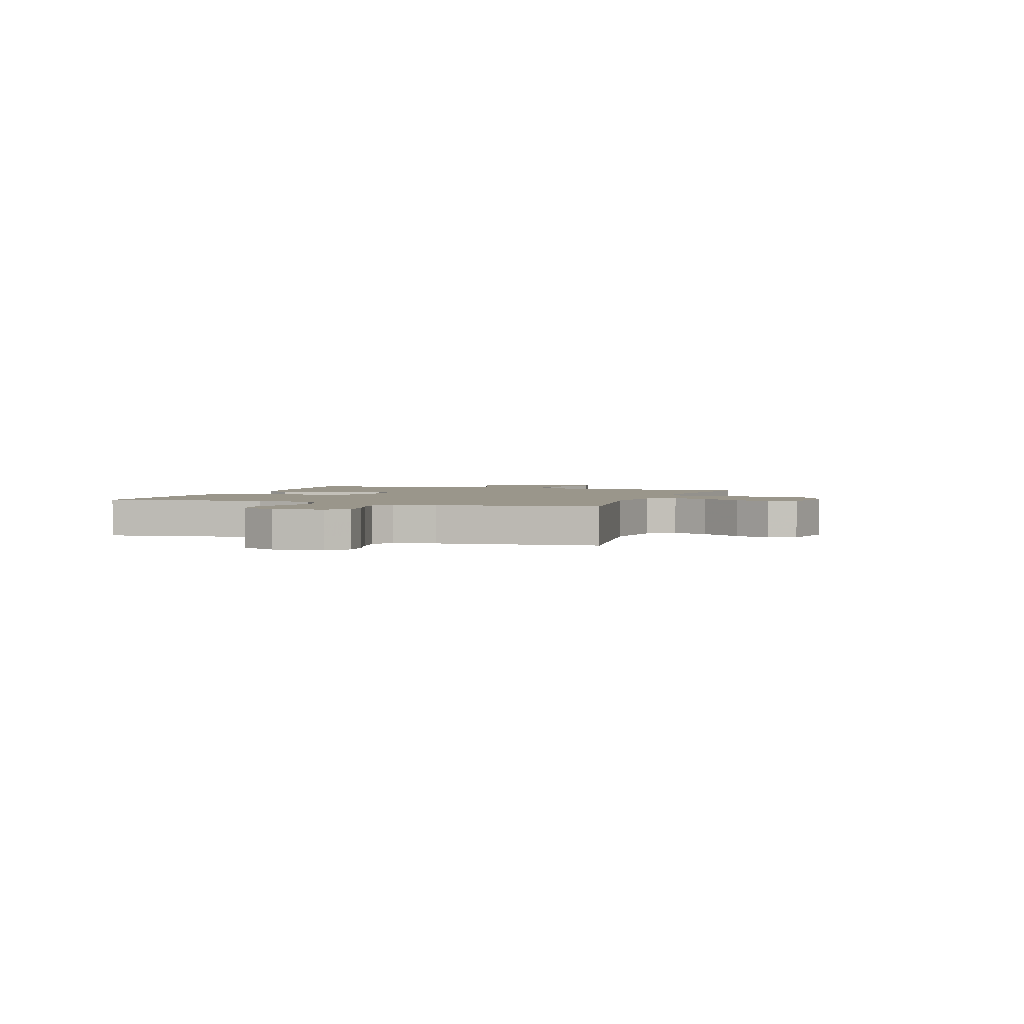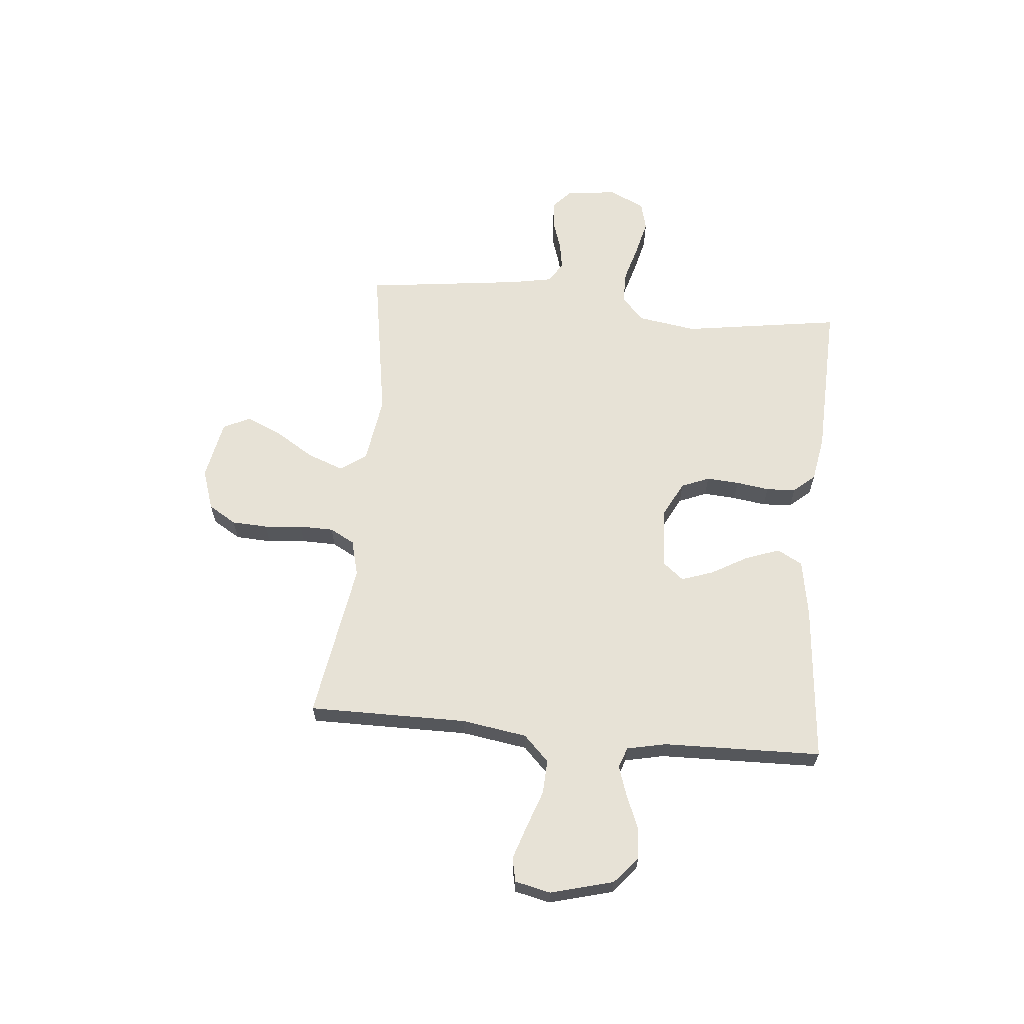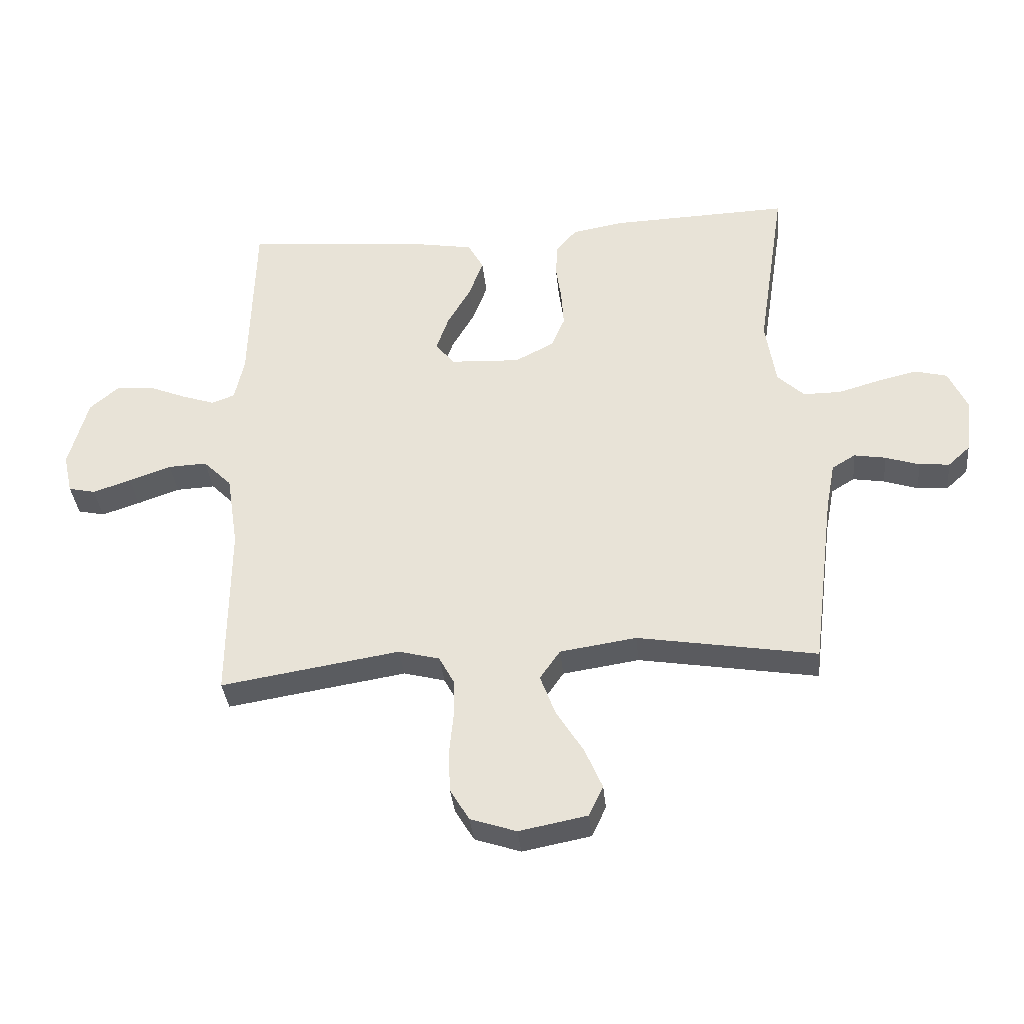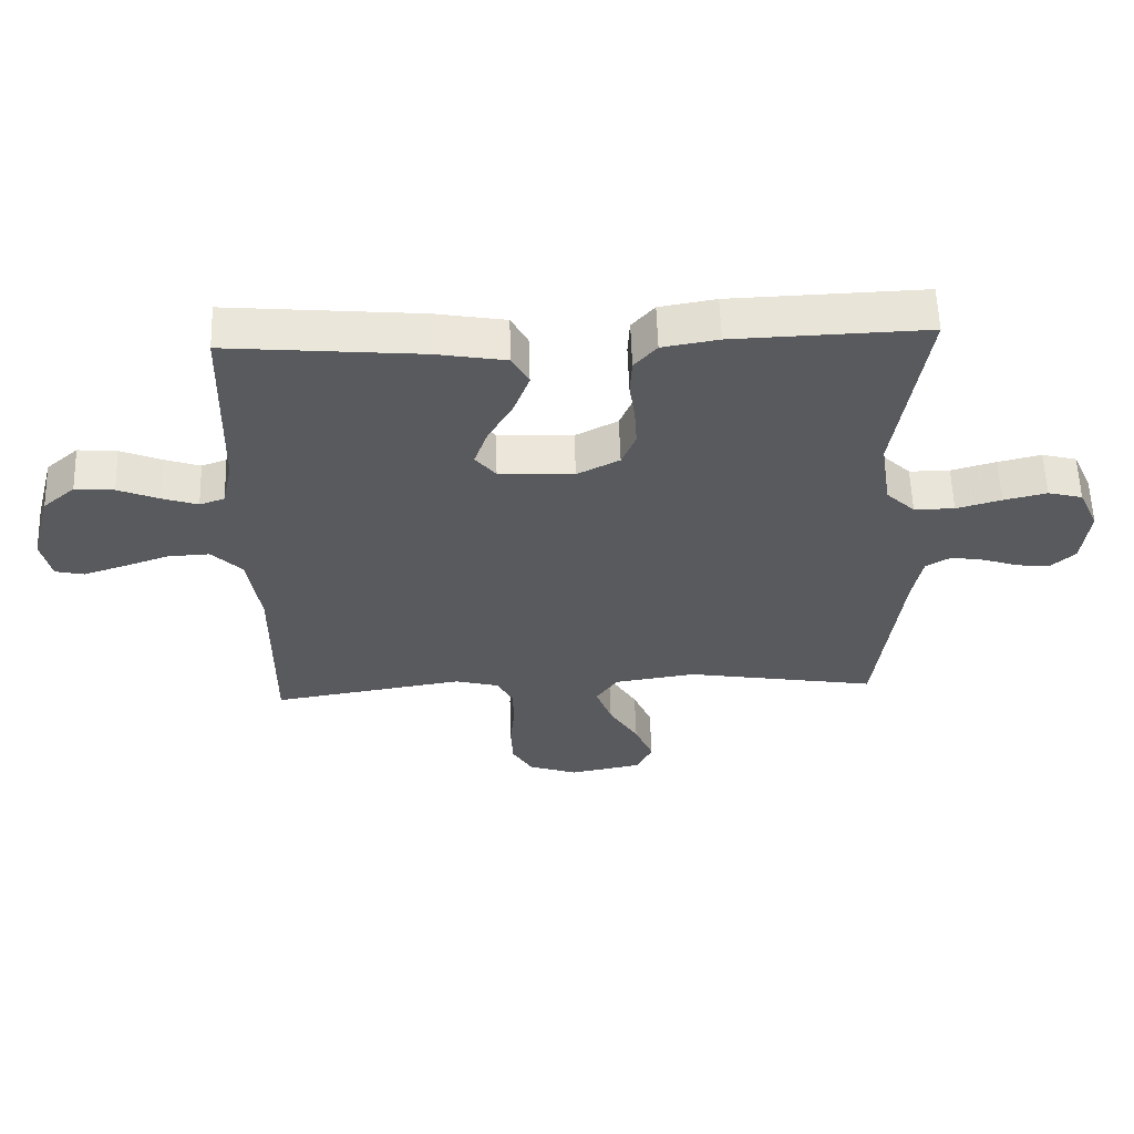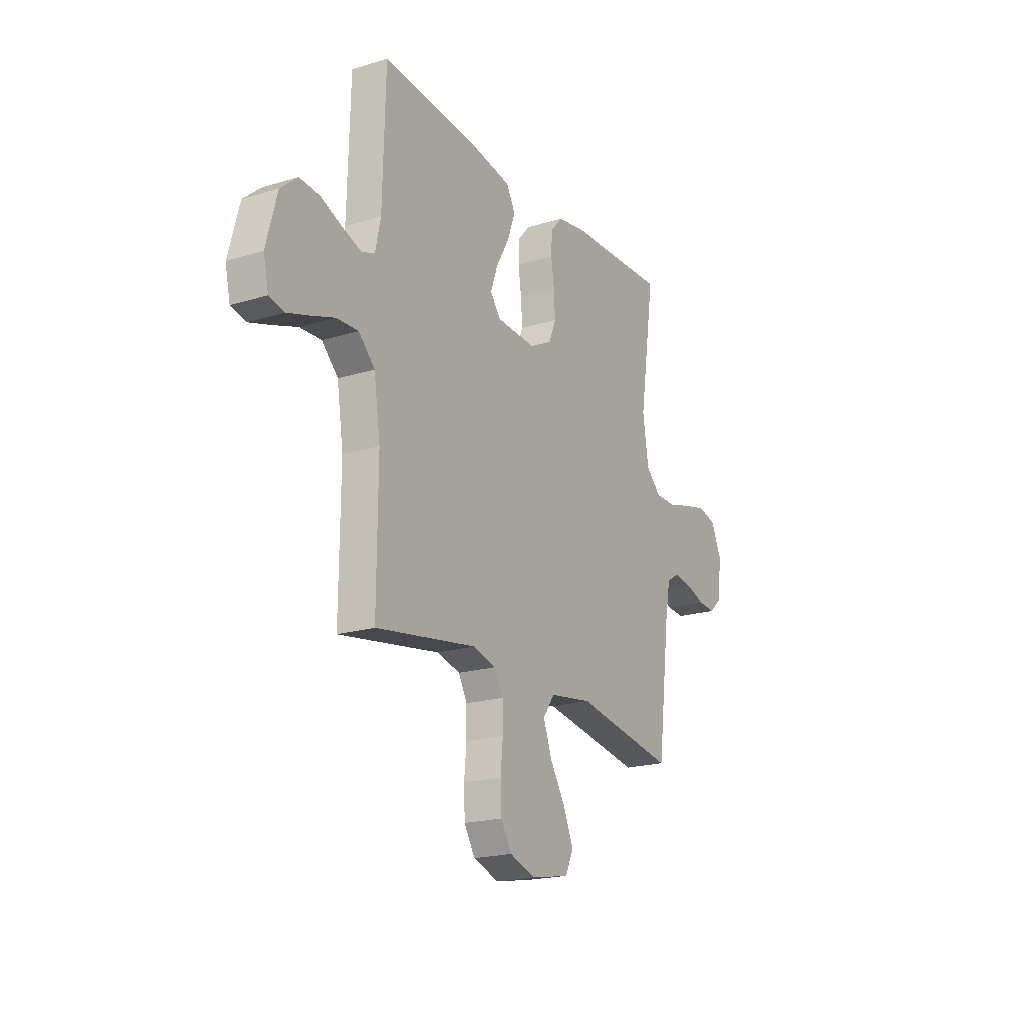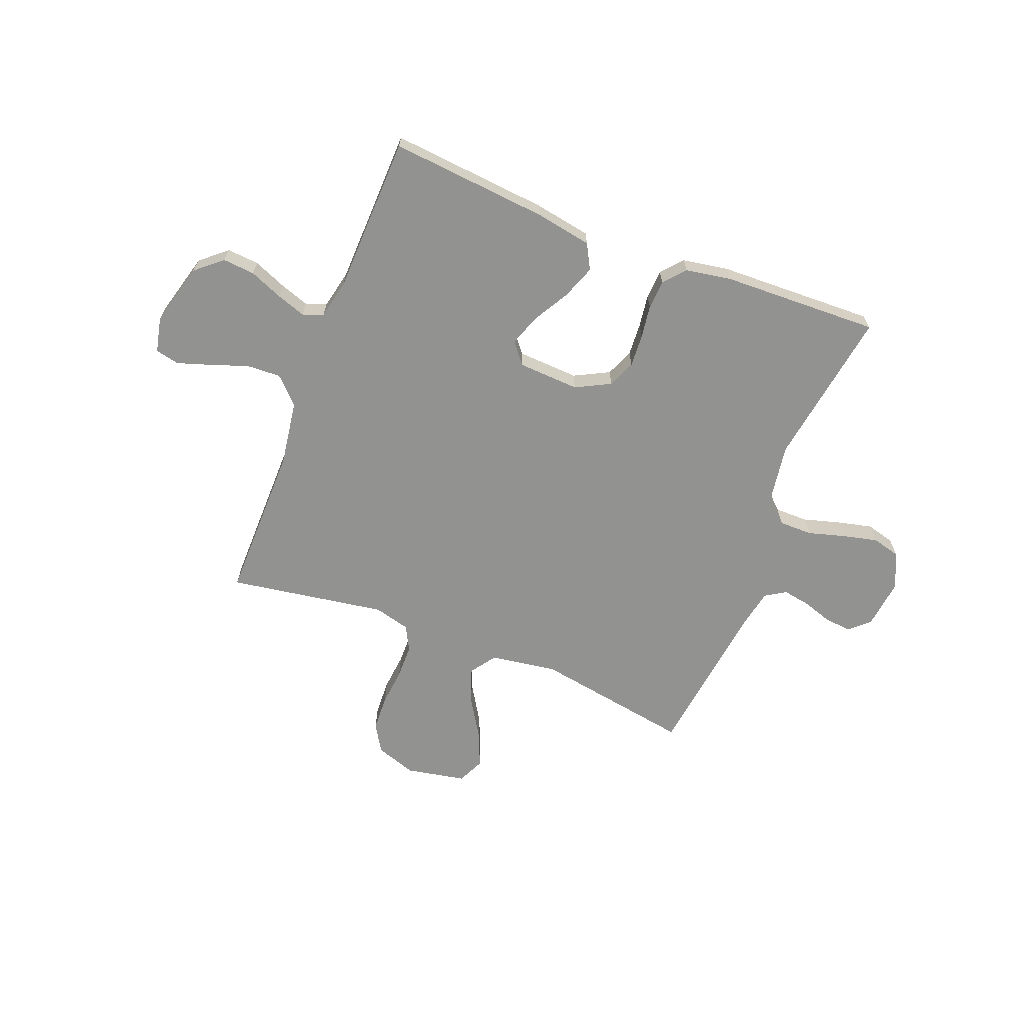
<metadata>
{"format":"obj","ext":"obj","renderer":"f3d","projection":"perspective","resolution":1024,"background":"white","views":[{"elev":2.4,"azim":109.7,"up":"+Y"},{"elev":63.4,"azim":-84.5,"up":"+Y"},{"elev":-35.8,"azim":5.7,"up":"+Z"},{"elev":58.3,"azim":-1.8,"up":"+Z"},{"elev":-20.0,"azim":-60.5,"up":"+Z"},{"elev":-66.2,"azim":-21.4,"up":"+Y"}]}
</metadata>
<code>
v -0.5 0.07 0.5
v -0.2 0.07 0.473
v -0.091 0.07 0.454
v -0.065 0.07 0.406
v -0.089 0.07 0.341
v -0.128 0.07 0.273
v -0.149 0.07 0.213
v -0.117 0.07 0.173
v 0 0.07 0.167
v 0.066 0.07 0.201
v 0.088 0.07 0.254
v 0.084 0.07 0.316
v 0.075 0.07 0.379
v 0.078 0.07 0.435
v 0.113 0.07 0.475
v 0.2 0.07 0.49
v 0.5 0.07 0.5
v 0.454 0.07 0.2
v 0.471 0.07 0.089
v 0.516 0.07 0.046
v 0.579 0.07 0.046
v 0.649 0.07 0.066
v 0.716 0.07 0.082
v 0.77 0.07 0.068
v 0.801 0.07 0
v 0.79 0.07 -0.095
v 0.753 0.07 -0.129
v 0.702 0.07 -0.125
v 0.645 0.07 -0.106
v 0.592 0.07 -0.097
v 0.553 0.07 -0.121
v 0.538 0.07 -0.2
v 0.5 0.07 -0.5
v 0.2 0.07 -0.45
v 0.072 0.07 -0.469
v 0.038 0.07 -0.518
v 0.063 0.07 -0.586
v 0.109 0.07 -0.66
v 0.138 0.07 -0.728
v 0.114 0.07 -0.779
v 0 0.07 -0.801
v -0.077 0.07 -0.775
v -0.109 0.07 -0.722
v -0.112 0.07 -0.654
v -0.105 0.07 -0.582
v -0.106 0.07 -0.517
v -0.131 0.07 -0.47
v -0.2 0.07 -0.452
v -0.5 0.07 -0.5
v -0.498 0.07 -0.2
v -0.517 0.07 -0.076
v -0.565 0.07 -0.028
v -0.63 0.07 -0.031
v -0.701 0.07 -0.056
v -0.765 0.07 -0.077
v -0.81 0.07 -0.067
v -0.825 0.07 0
v -0.793 0.07 0.119
v -0.743 0.07 0.162
v -0.682 0.07 0.157
v -0.619 0.07 0.131
v -0.563 0.07 0.112
v -0.524 0.07 0.126
v -0.508 0.07 0.2
v -0.5 0 0.5
v -0.2 0 0.473
v -0.091 0 0.454
v -0.065 0 0.406
v -0.089 0 0.341
v -0.128 0 0.273
v -0.149 0 0.213
v -0.117 0 0.173
v 0 0 0.167
v 0.066 0 0.201
v 0.088 0 0.254
v 0.084 0 0.316
v 0.075 0 0.379
v 0.078 0 0.435
v 0.113 0 0.475
v 0.2 0 0.49
v 0.5 0 0.5
v 0.454 0 0.2
v 0.471 0 0.089
v 0.516 0 0.046
v 0.579 0 0.046
v 0.649 0 0.066
v 0.716 0 0.082
v 0.77 0 0.068
v 0.801 0 0
v 0.79 0 -0.095
v 0.753 0 -0.129
v 0.702 0 -0.125
v 0.645 0 -0.106
v 0.592 0 -0.097
v 0.553 0 -0.121
v 0.538 0 -0.2
v 0.5 0 -0.5
v 0.2 0 -0.45
v 0.072 0 -0.469
v 0.038 0 -0.518
v 0.063 0 -0.586
v 0.109 0 -0.66
v 0.138 0 -0.728
v 0.114 0 -0.779
v 0 0 -0.801
v -0.077 0 -0.775
v -0.109 0 -0.722
v -0.112 0 -0.654
v -0.105 0 -0.582
v -0.106 0 -0.517
v -0.131 0 -0.47
v -0.2 0 -0.452
v -0.5 0 -0.5
v -0.498 0 -0.2
v -0.517 0 -0.076
v -0.565 0 -0.028
v -0.63 0 -0.031
v -0.701 0 -0.056
v -0.765 0 -0.077
v -0.81 0 -0.067
v -0.825 0 0
v -0.793 0 0.119
v -0.743 0 0.162
v -0.682 0 0.157
v -0.619 0 0.131
v -0.563 0 0.112
v -0.524 0 0.126
v -0.508 0 0.2
f 59 60 61
f 58 59 61
f 57 58 61
f 56 57 61
f 55 56 61
f 54 55 61
f 53 54 61
f 52 53 61 62
f 51 52 62 63
f 48 49 50
f 51 63 64
f 50 51 64
f 48 50 64
f 47 48 64
f 43 44 45
f 42 43 45
f 41 42 45
f 40 41 45
f 39 40 45
f 38 39 45
f 37 38 45
f 36 37 45 46
f 35 36 46 47
f 32 33 34
f 35 47 64
f 34 35 64
f 32 34 64
f 31 32 64
f 27 28 29
f 26 27 29
f 25 26 29
f 24 25 29
f 23 24 29
f 22 23 29
f 21 22 29
f 20 21 29 30
f 30 31 64
f 20 30 64
f 19 20 64
f 16 17 18
f 15 16 18
f 14 15 18
f 13 14 18
f 12 13 18
f 11 12 18 19
f 4 5 6
f 3 4 6
f 2 3 6
f 1 2 6
f 64 1 6
f 64 6 7
f 10 11 19
f 9 10 19
f 8 9 19
f 8 19 64
f 7 8 64
f 125 124 123
f 125 123 122
f 125 122 121
f 125 121 120
f 125 120 119
f 125 119 118
f 125 118 117
f 126 125 117 116
f 127 126 116 115
f 114 113 112
f 128 127 115
f 128 115 114
f 128 114 112
f 128 112 111
f 109 108 107
f 109 107 106
f 109 106 105
f 109 105 104
f 109 104 103
f 109 103 102
f 109 102 101
f 110 109 101 100
f 111 110 100 99
f 98 97 96
f 128 111 99
f 128 99 98
f 128 98 96
f 128 96 95
f 93 92 91
f 93 91 90
f 93 90 89
f 93 89 88
f 93 88 87
f 93 87 86
f 93 86 85
f 94 93 85 84
f 128 95 94
f 128 94 84
f 128 84 83
f 82 81 80
f 82 80 79
f 82 79 78
f 82 78 77
f 82 77 76
f 83 82 76 75
f 70 69 68
f 70 68 67
f 70 67 66
f 70 66 65
f 70 65 128
f 71 70 128
f 83 75 74
f 83 74 73
f 83 73 72
f 128 83 72
f 128 72 71
f 1 65 66 2
f 2 66 67 3
f 3 67 68 4
f 4 68 69 5
f 5 69 70 6
f 6 70 71 7
f 7 71 72 8
f 8 72 73 9
f 9 73 74 10
f 10 74 75 11
f 11 75 76 12
f 12 76 77 13
f 13 77 78 14
f 14 78 79 15
f 15 79 80 16
f 16 80 81 17
f 17 81 82 18
f 18 82 83 19
f 19 83 84 20
f 20 84 85 21
f 21 85 86 22
f 22 86 87 23
f 23 87 88 24
f 24 88 89 25
f 25 89 90 26
f 26 90 91 27
f 27 91 92 28
f 28 92 93 29
f 29 93 94 30
f 30 94 95 31
f 31 95 96 32
f 32 96 97 33
f 33 97 98 34
f 34 98 99 35
f 35 99 100 36
f 36 100 101 37
f 37 101 102 38
f 38 102 103 39
f 39 103 104 40
f 40 104 105 41
f 41 105 106 42
f 42 106 107 43
f 43 107 108 44
f 44 108 109 45
f 45 109 110 46
f 46 110 111 47
f 47 111 112 48
f 48 112 113 49
f 49 113 114 50
f 50 114 115 51
f 51 115 116 52
f 52 116 117 53
f 53 117 118 54
f 54 118 119 55
f 55 119 120 56
f 56 120 121 57
f 57 121 122 58
f 58 122 123 59
f 59 123 124 60
f 60 124 125 61
f 61 125 126 62
f 62 126 127 63
f 63 127 128 64
f 64 128 65 1

</code>
